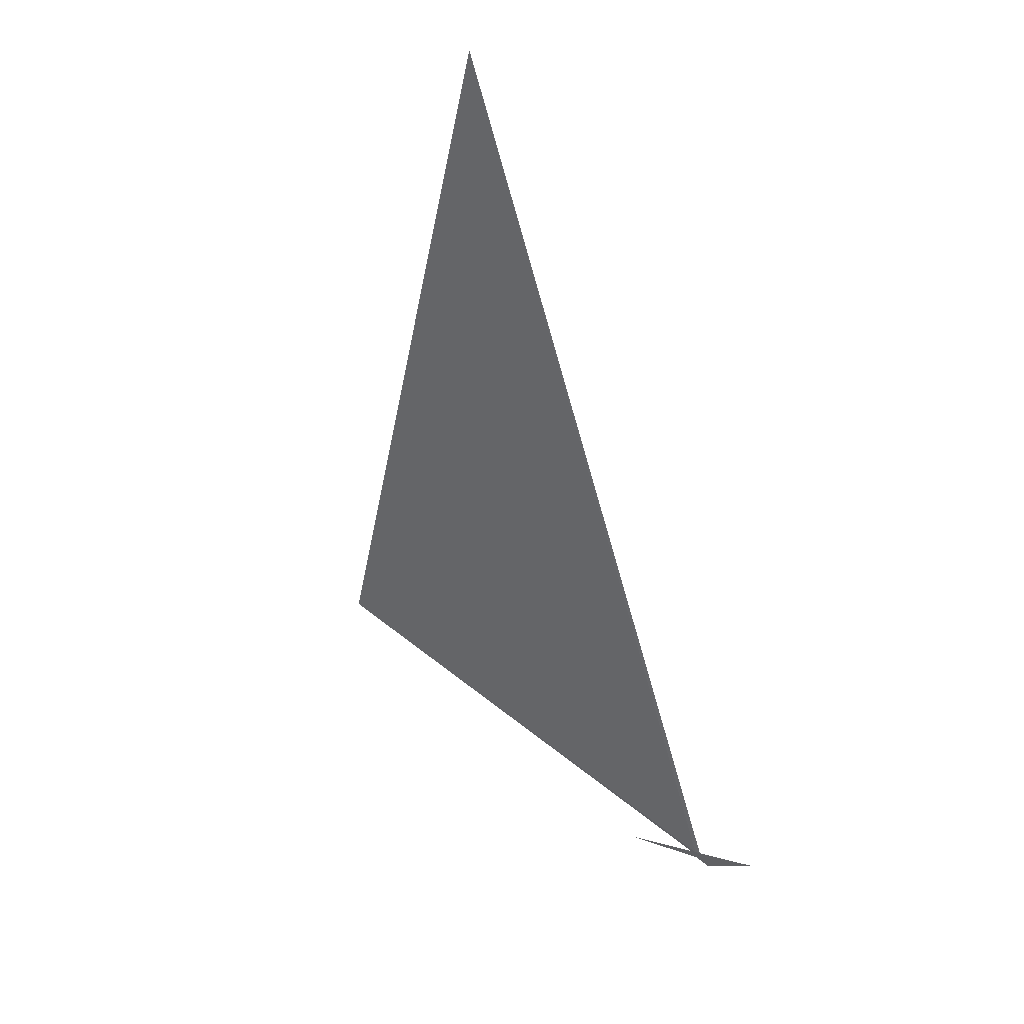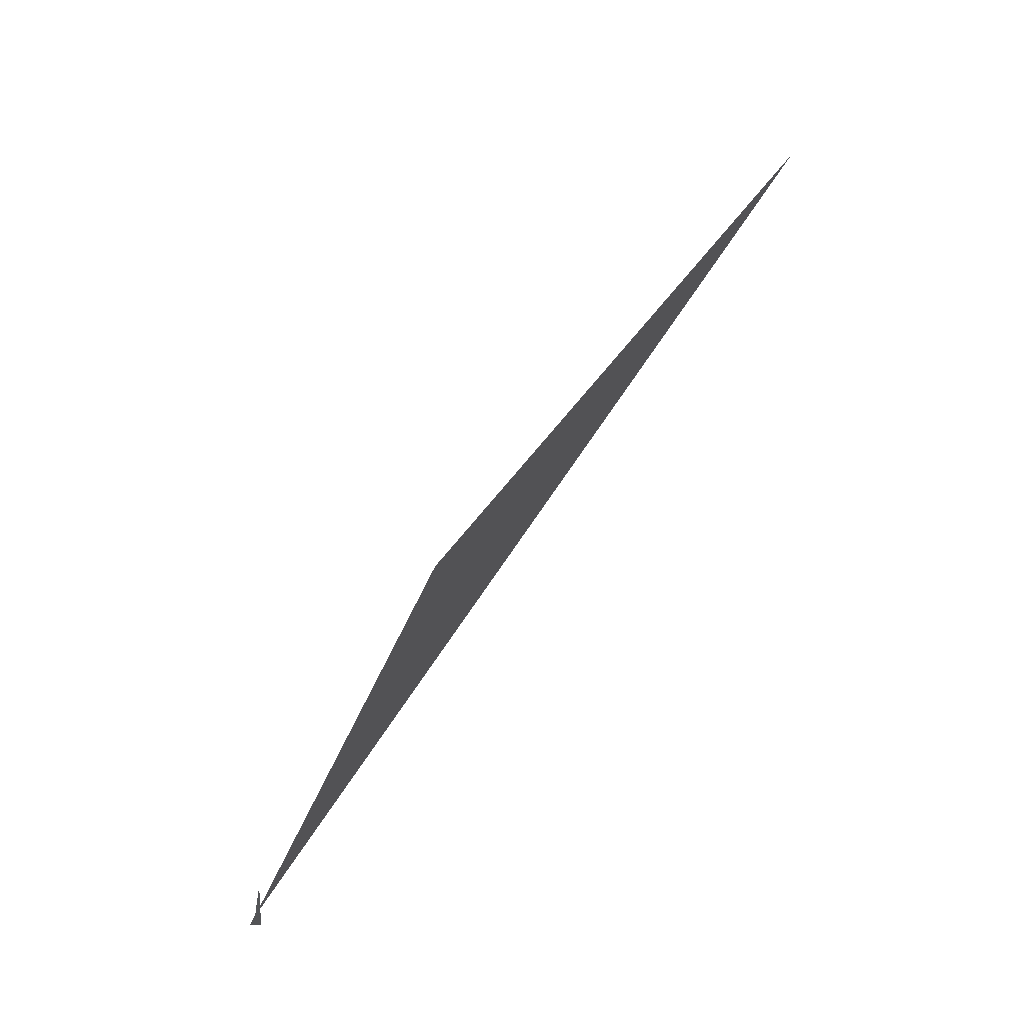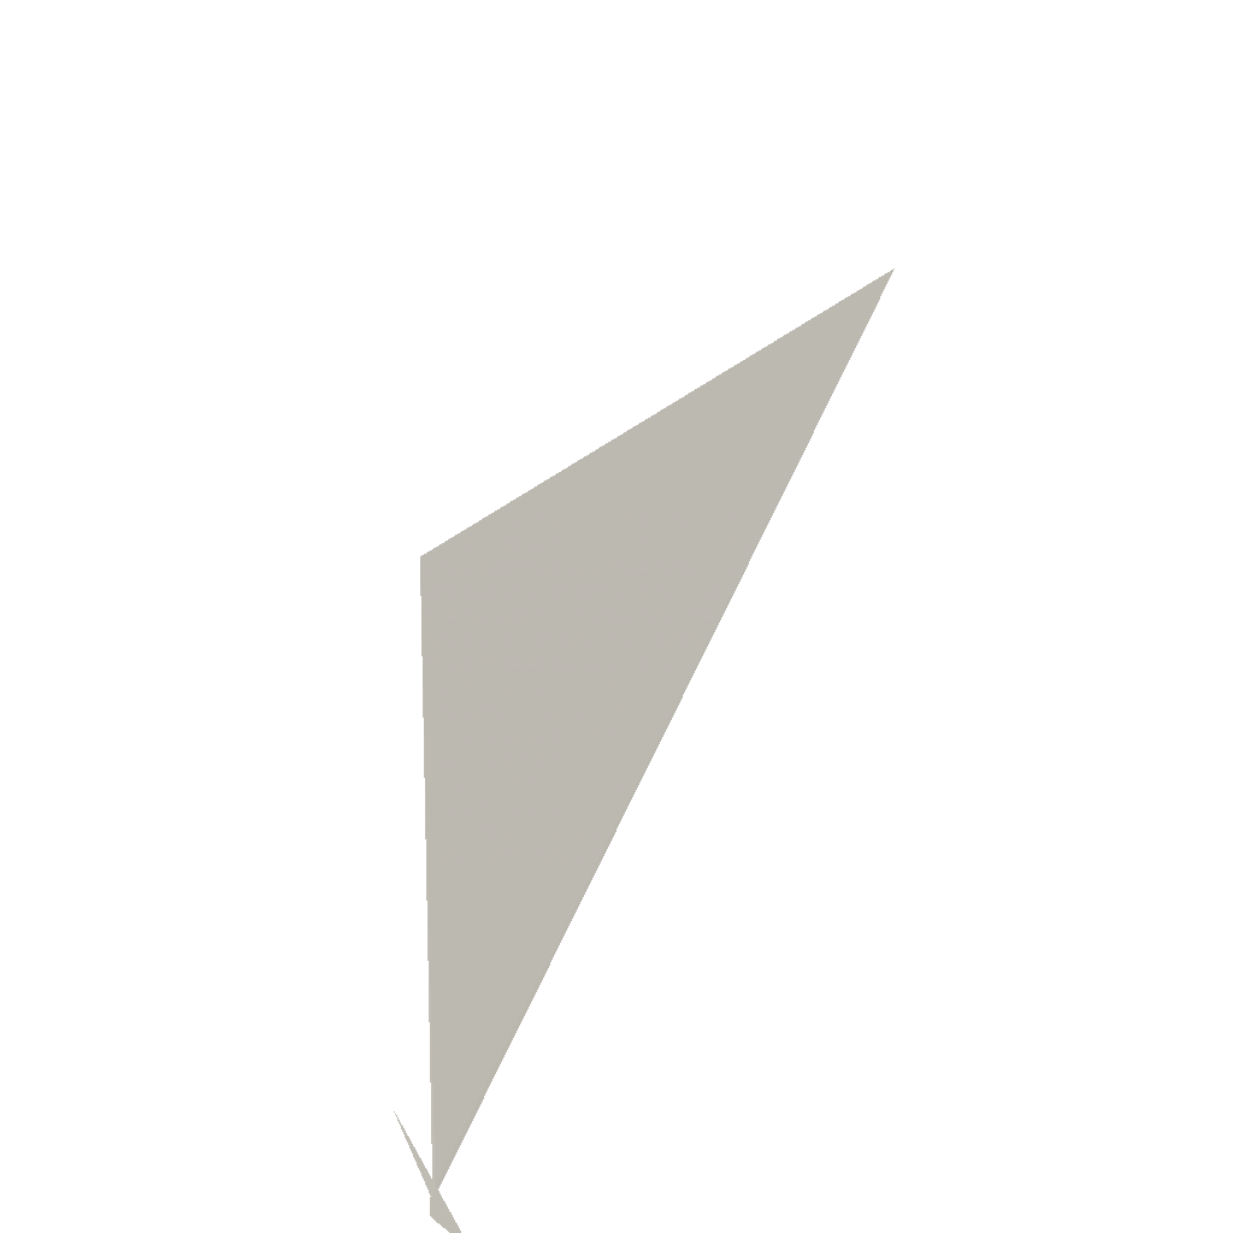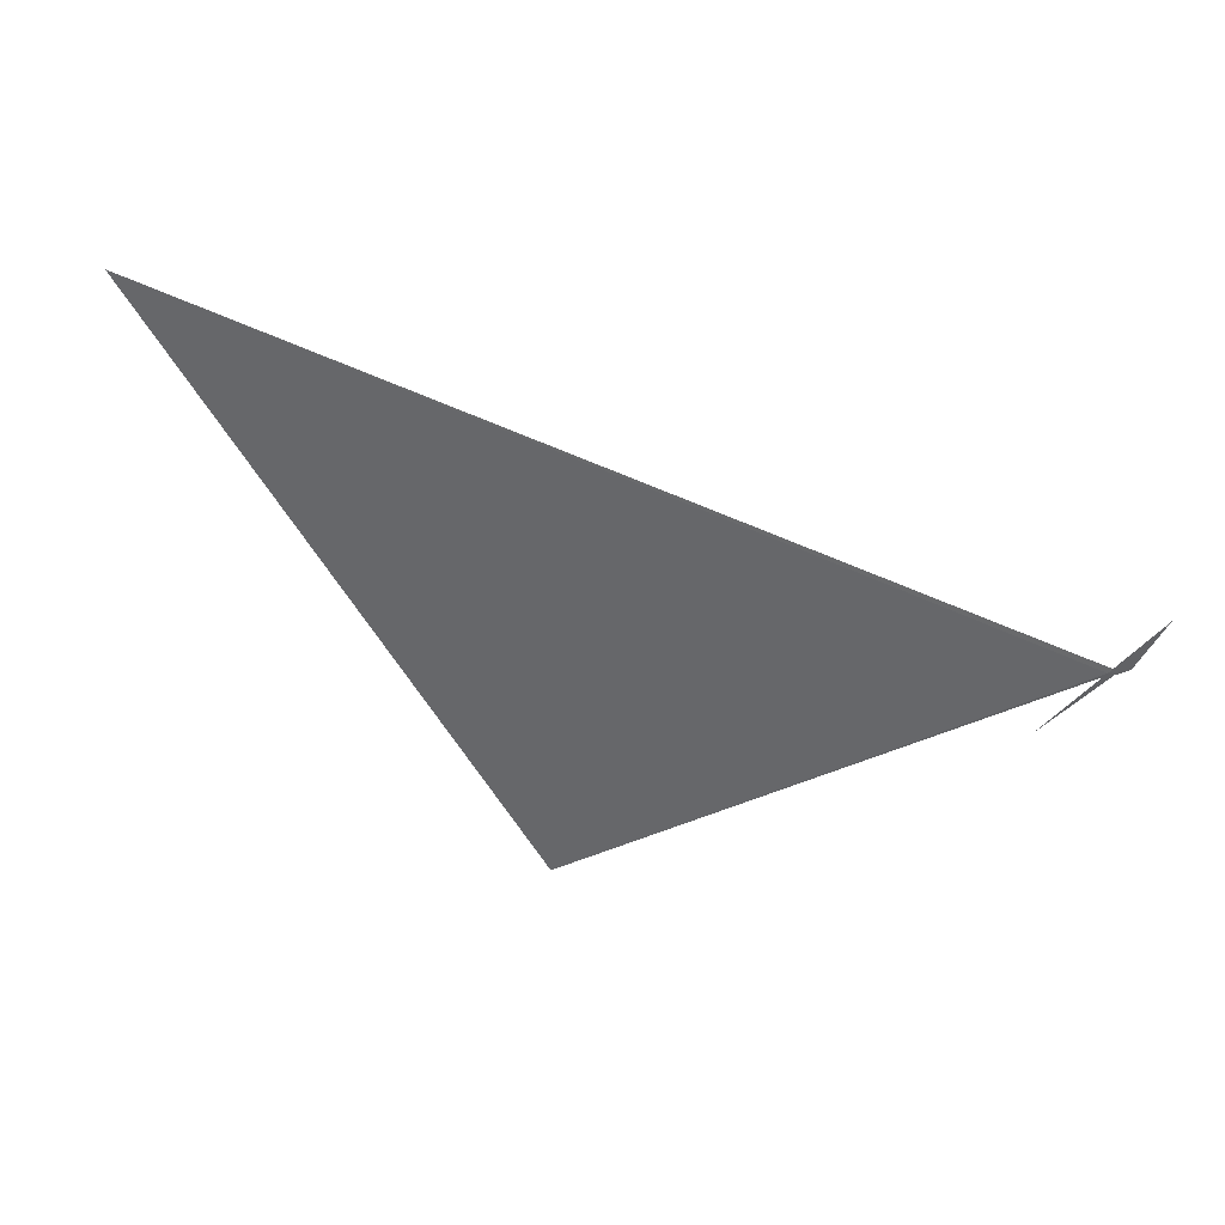
<metadata>
{"format":"obj","ext":"obj","renderer":"f3d","projection":"perspective","resolution":1024,"background":"white","views":[{"elev":0.2,"azim":17.9,"up":"+Z"},{"elev":-14.6,"azim":-82.6,"up":"+Z"},{"elev":-58.3,"azim":-51.0,"up":"+Z"},{"elev":-70.8,"azim":50.5,"up":"+Y"}]}
</metadata>
<code>
v -3.608 103.9 19.95
v -4.338 97.87 28.15
v -6.876 101.4 22.94
v -3.588 104 19.86
v -3.492 104 19.77
v -2.98 104 19.8
v -3.55 104 19.86
v -4.338 103.7 20.13
v -3.598 103.9 19.91
f 1 3 2
f 1 5 6
f 1 2 7
f 1 7 8
f 1 9 3
f 1 8 9
f 1 4 5
f 1 6 4

</code>
